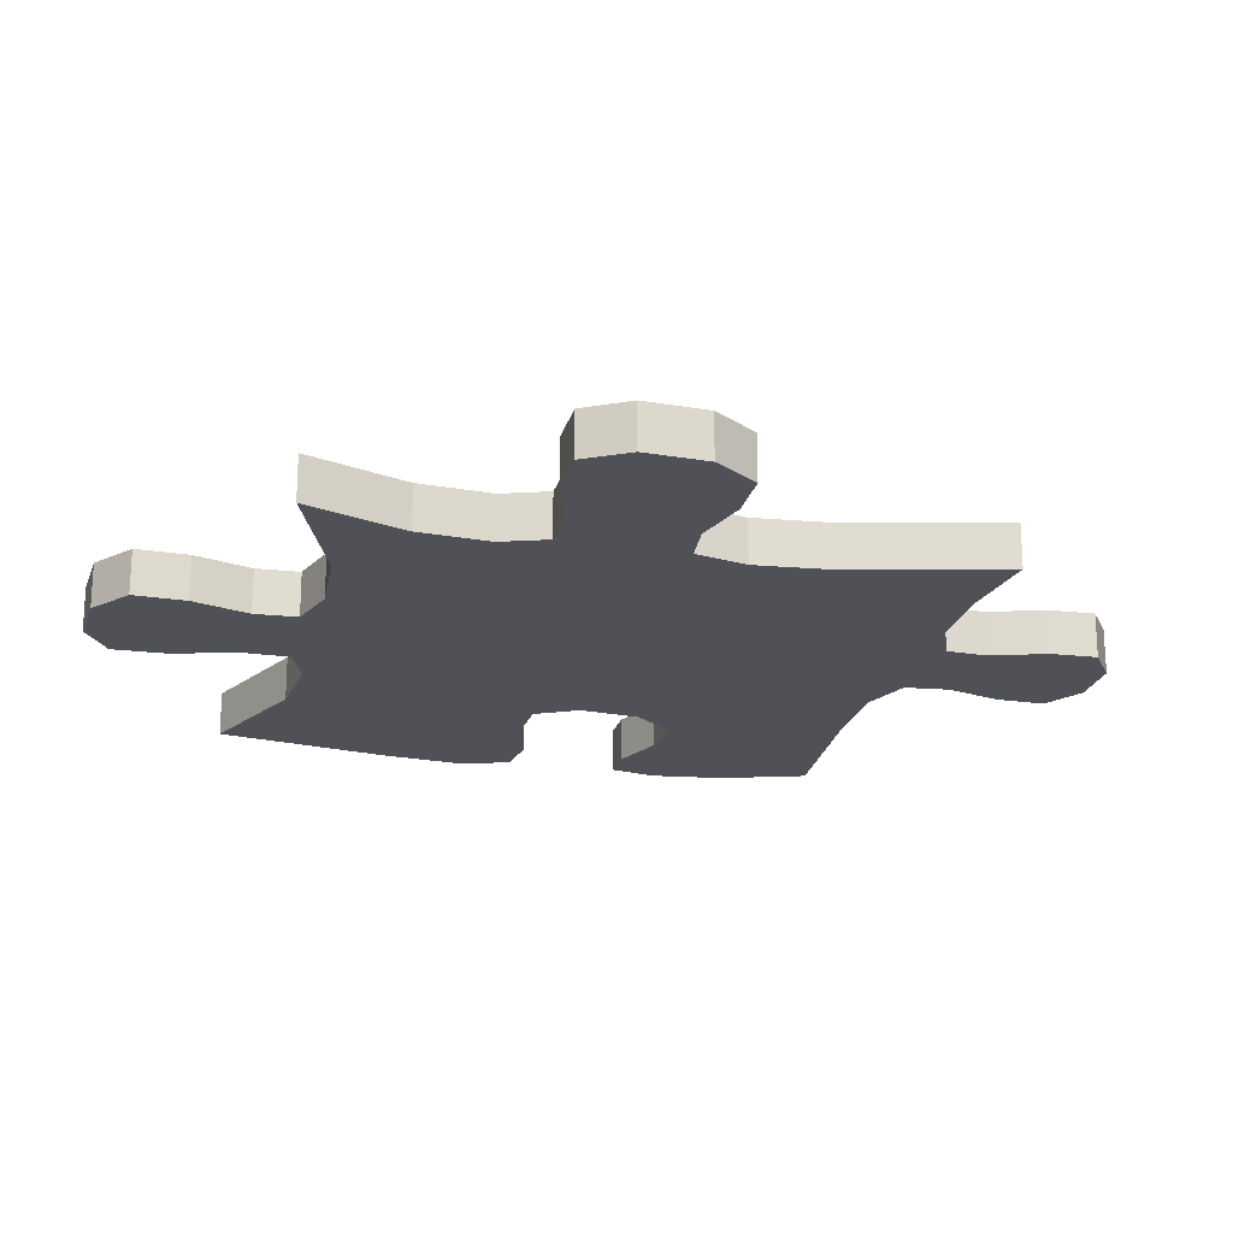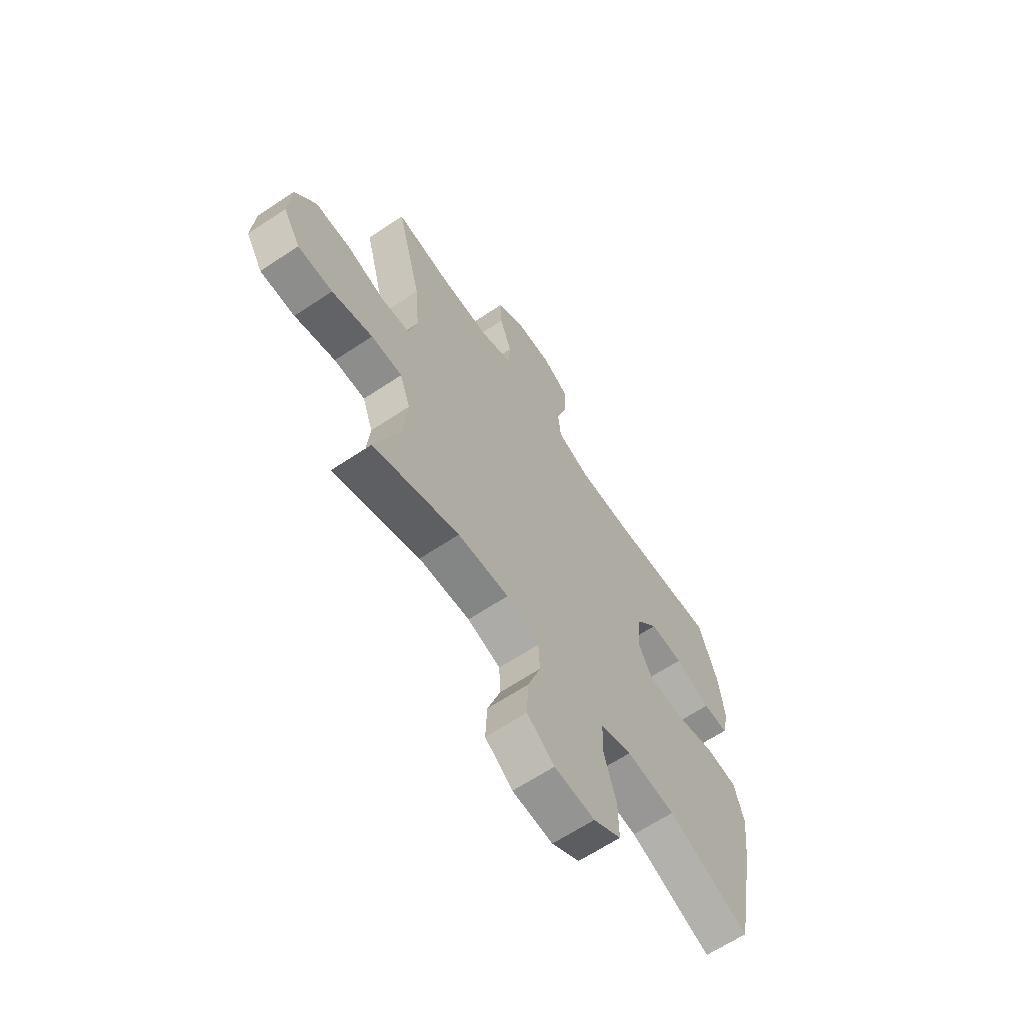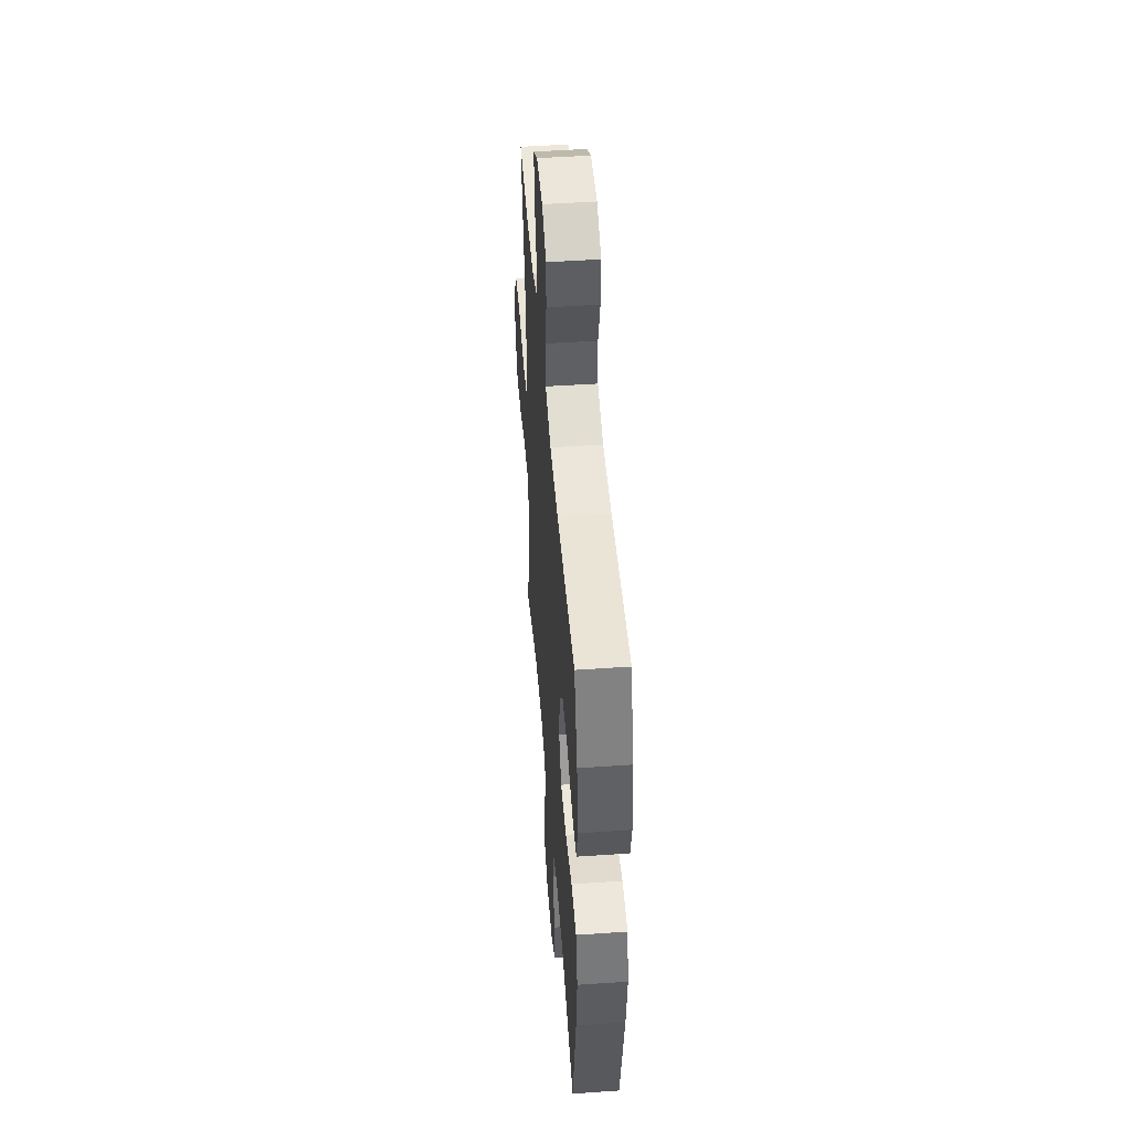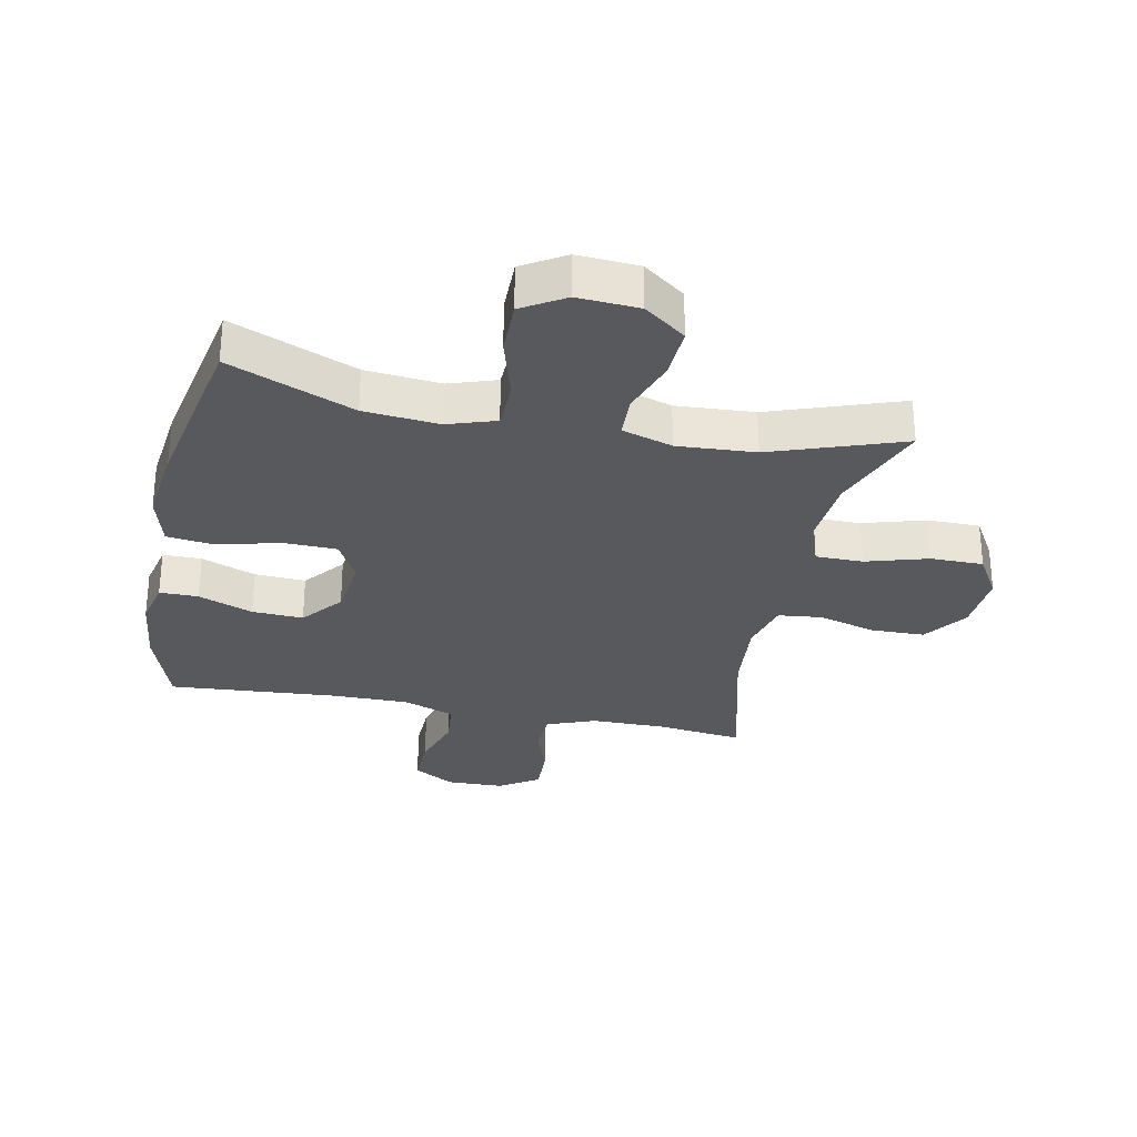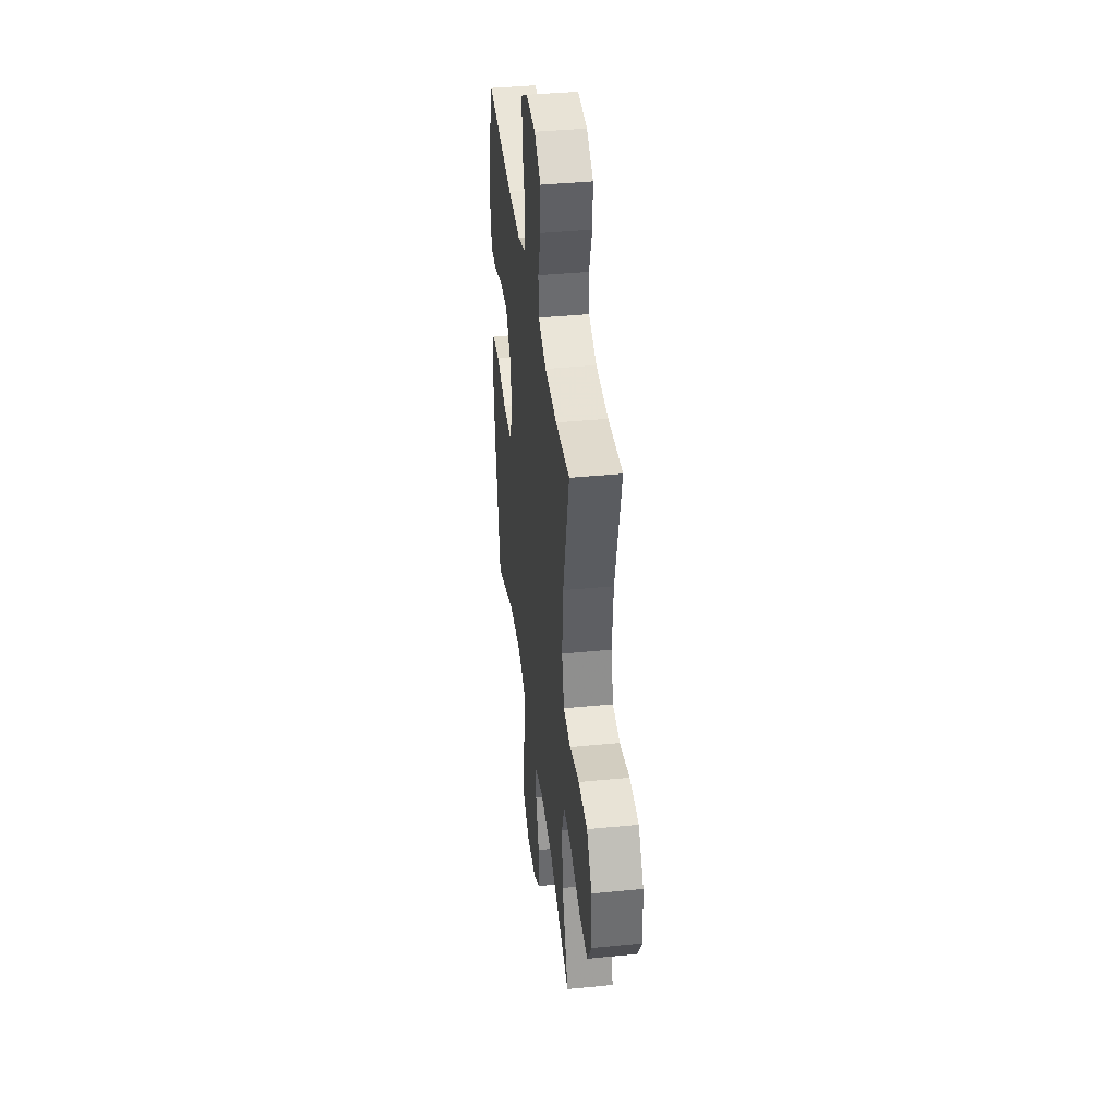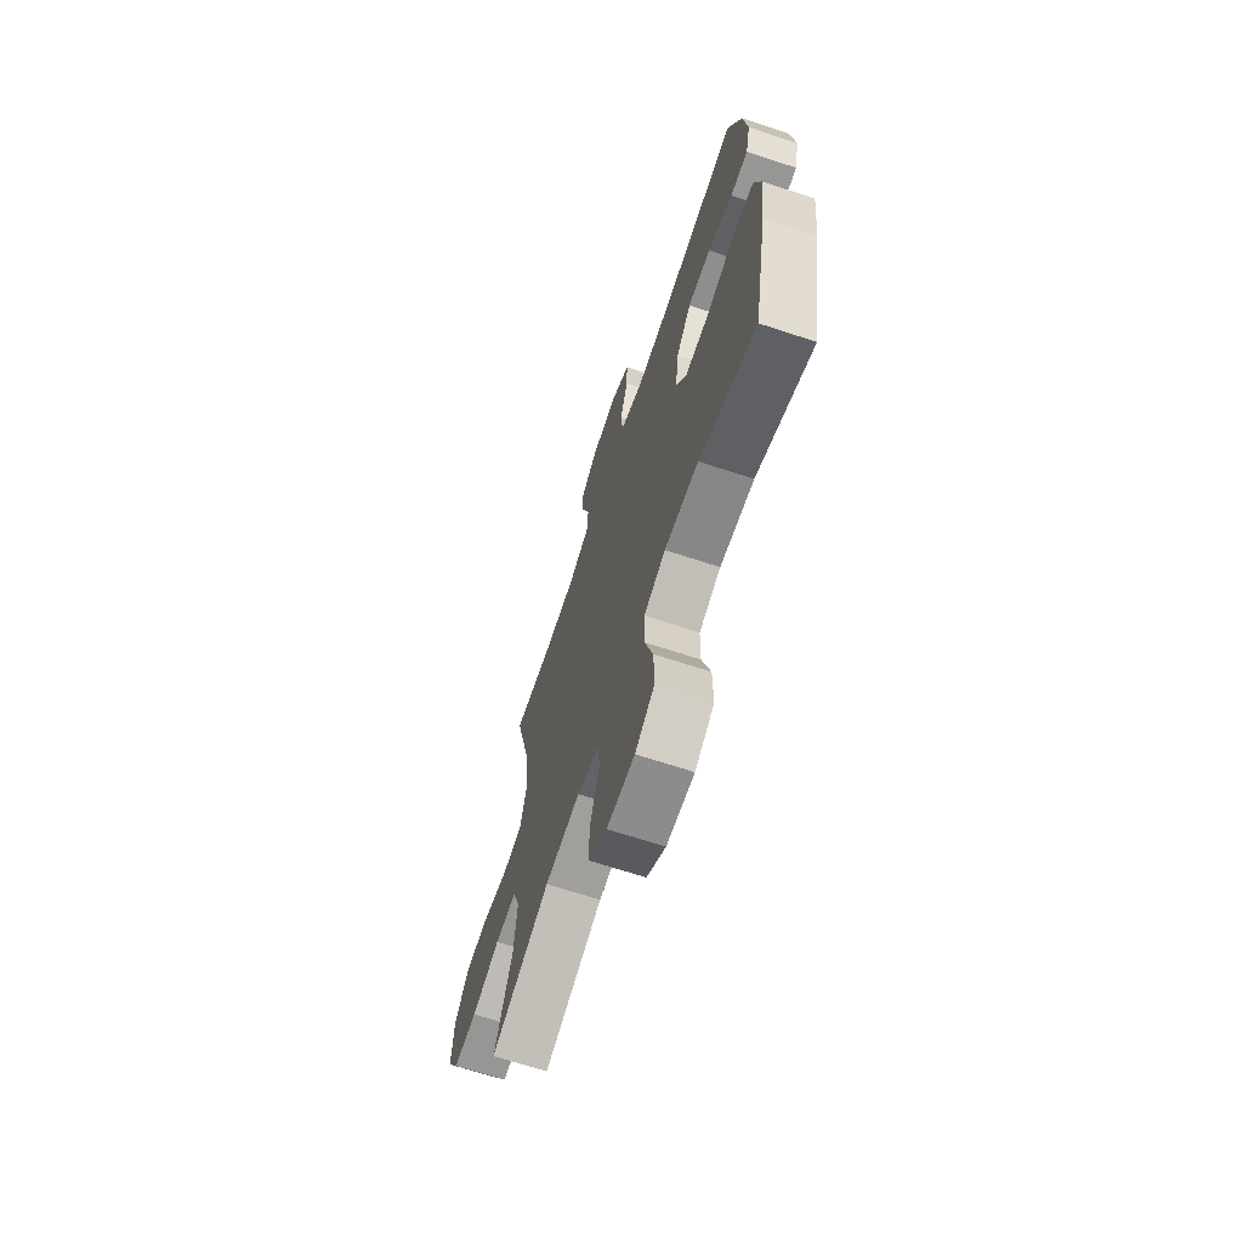
<metadata>
{"format":"obj","ext":"obj","renderer":"f3d","projection":"perspective","resolution":1024,"background":"white","views":[{"elev":-20.4,"azim":-103.6,"up":"+Y"},{"elev":-64.4,"azim":-56.1,"up":"+Z"},{"elev":48.2,"azim":85.6,"up":"+Z"},{"elev":-29.8,"azim":168.4,"up":"+Y"},{"elev":40.1,"azim":-96.9,"up":"+Z"},{"elev":-67.7,"azim":71.7,"up":"+Z"}]}
</metadata>
<code>
v 0.5 0.07 -0.5
v 0.297 0.07 -0.417
v 0.175 0.07 -0.406
v 0.097 0.07 -0.432
v 0.095 0.07 -0.51
v 0.125 0.07 -0.613
v 0.126 0.07 -0.701
v 0.057 0.07 -0.743
v -0.043 0.07 -0.737
v -0.111 0.07 -0.687
v -0.107 0.07 -0.603
v -0.075 0.07 -0.511
v -0.078 0.07 -0.442
v -0.16 0.07 -0.417
v -0.287 0.07 -0.425
v -0.5 0.07 -0.5
v -0.438 0.07 -0.339
v -0.428 0.07 -0.224
v -0.454 0.07 -0.151
v -0.531 0.07 -0.151
v -0.632 0.07 -0.181
v -0.718 0.07 -0.181
v -0.76 0.07 -0.111
v -0.753 0.07 -0.01
v -0.702 0.07 0.061
v -0.615 0.07 0.063
v -0.52 0.07 0.037
v -0.449 0.07 0.045
v -0.427 0.07 0.129
v -0.438 0.07 0.256
v -0.5 0.07 0.5
v -0.359 0.07 0.483
v -0.238 0.07 0.484
v -0.159 0.07 0.514
v -0.155 0.07 0.582
v -0.184 0.07 0.668
v -0.187 0.07 0.745
v -0.122 0.07 0.787
v -0.028 0.07 0.789
v 0.038 0.07 0.75
v 0.036 0.07 0.671
v 0.008 0.07 0.581
v 0.015 0.07 0.509
v 0.099 0.07 0.478
v 0.226 0.07 0.479
v 0.5 0.07 0.5
v 0.546 0.07 0.364
v 0.56 0.07 0.246
v 0.543 0.07 0.171
v 0.48 0.07 0.171
v 0.391 0.07 0.205
v 0.308 0.07 0.209
v 0.254 0.07 0.143
v 0.242 0.07 0.045
v 0.279 0.07 -0.024
v 0.365 0.07 -0.026
v 0.467 0.07 0
v 0.544 0.07 -0.009
v 0.568 0.07 -0.095
v 0.553 0.07 -0.223
v 0.5 0 -0.5
v 0.297 0 -0.417
v 0.175 0 -0.406
v 0.097 0 -0.432
v 0.095 0 -0.51
v 0.125 0 -0.613
v 0.126 0 -0.701
v 0.057 0 -0.743
v -0.043 0 -0.737
v -0.111 0 -0.687
v -0.107 0 -0.603
v -0.075 0 -0.511
v -0.078 0 -0.442
v -0.16 0 -0.417
v -0.287 0 -0.425
v -0.5 0 -0.5
v -0.438 0 -0.339
v -0.428 0 -0.224
v -0.454 0 -0.151
v -0.531 0 -0.151
v -0.632 0 -0.181
v -0.718 0 -0.181
v -0.76 0 -0.111
v -0.753 0 -0.01
v -0.702 0 0.061
v -0.615 0 0.063
v -0.52 0 0.037
v -0.449 0 0.045
v -0.427 0 0.129
v -0.438 0 0.256
v -0.5 0 0.5
v -0.359 0 0.483
v -0.238 0 0.484
v -0.159 0 0.514
v -0.155 0 0.582
v -0.184 0 0.668
v -0.187 0 0.745
v -0.122 0 0.787
v -0.028 0 0.789
v 0.038 0 0.75
v 0.036 0 0.671
v 0.008 0 0.581
v 0.015 0 0.509
v 0.099 0 0.478
v 0.226 0 0.479
v 0.5 0 0.5
v 0.546 0 0.364
v 0.56 0 0.246
v 0.543 0 0.171
v 0.48 0 0.171
v 0.391 0 0.205
v 0.308 0 0.209
v 0.254 0 0.143
v 0.242 0 0.045
v 0.279 0 -0.024
v 0.365 0 -0.026
v 0.467 0 0
v 0.544 0 -0.009
v 0.568 0 -0.095
v 0.553 0 -0.223
f 60 1 2
f 59 60 2
f 58 59 2
f 57 58 2
f 56 57 2
f 55 56 2 3
f 54 55 3 4
f 53 54 4
f 49 50 51
f 48 49 51
f 47 48 51
f 46 47 51
f 45 46 51
f 44 45 51 52
f 43 44 52 53
f 40 41 42
f 39 40 42
f 38 39 42
f 37 38 42
f 36 37 42
f 35 36 42
f 34 35 42 43
f 43 53 4
f 34 43 4
f 33 34 4
f 30 31 32
f 33 4 5
f 32 33 5
f 30 32 5
f 29 30 5
f 25 26 27
f 24 25 27
f 23 24 27
f 22 23 27
f 21 22 27
f 20 21 27
f 19 20 27 28
f 28 29 5
f 19 28 5
f 18 19 5
f 15 16 17
f 14 15 17 18
f 10 11 12
f 9 10 12
f 8 9 12
f 7 8 12
f 6 7 12
f 5 6 12
f 5 12 13
f 18 5 13
f 13 14 18
f 62 61 120
f 62 120 119
f 62 119 118
f 62 118 117
f 62 117 116
f 63 62 116 115
f 64 63 115 114
f 64 114 113
f 111 110 109
f 111 109 108
f 111 108 107
f 111 107 106
f 111 106 105
f 112 111 105 104
f 113 112 104 103
f 102 101 100
f 102 100 99
f 102 99 98
f 102 98 97
f 102 97 96
f 102 96 95
f 103 102 95 94
f 64 113 103
f 64 103 94
f 64 94 93
f 92 91 90
f 65 64 93
f 65 93 92
f 65 92 90
f 65 90 89
f 87 86 85
f 87 85 84
f 87 84 83
f 87 83 82
f 87 82 81
f 87 81 80
f 88 87 80 79
f 65 89 88
f 65 88 79
f 65 79 78
f 77 76 75
f 78 77 75 74
f 72 71 70
f 72 70 69
f 72 69 68
f 72 68 67
f 72 67 66
f 72 66 65
f 73 72 65
f 73 65 78
f 78 74 73
f 1 61 62 2
f 2 62 63 3
f 3 63 64 4
f 4 64 65 5
f 5 65 66 6
f 6 66 67 7
f 7 67 68 8
f 8 68 69 9
f 9 69 70 10
f 10 70 71 11
f 11 71 72 12
f 12 72 73 13
f 13 73 74 14
f 14 74 75 15
f 15 75 76 16
f 16 76 77 17
f 17 77 78 18
f 18 78 79 19
f 19 79 80 20
f 20 80 81 21
f 21 81 82 22
f 22 82 83 23
f 23 83 84 24
f 24 84 85 25
f 25 85 86 26
f 26 86 87 27
f 27 87 88 28
f 28 88 89 29
f 29 89 90 30
f 30 90 91 31
f 31 91 92 32
f 32 92 93 33
f 33 93 94 34
f 34 94 95 35
f 35 95 96 36
f 36 96 97 37
f 37 97 98 38
f 38 98 99 39
f 39 99 100 40
f 40 100 101 41
f 41 101 102 42
f 42 102 103 43
f 43 103 104 44
f 44 104 105 45
f 45 105 106 46
f 46 106 107 47
f 47 107 108 48
f 48 108 109 49
f 49 109 110 50
f 50 110 111 51
f 51 111 112 52
f 52 112 113 53
f 53 113 114 54
f 54 114 115 55
f 55 115 116 56
f 56 116 117 57
f 57 117 118 58
f 58 118 119 59
f 59 119 120 60
f 60 120 61 1

</code>
